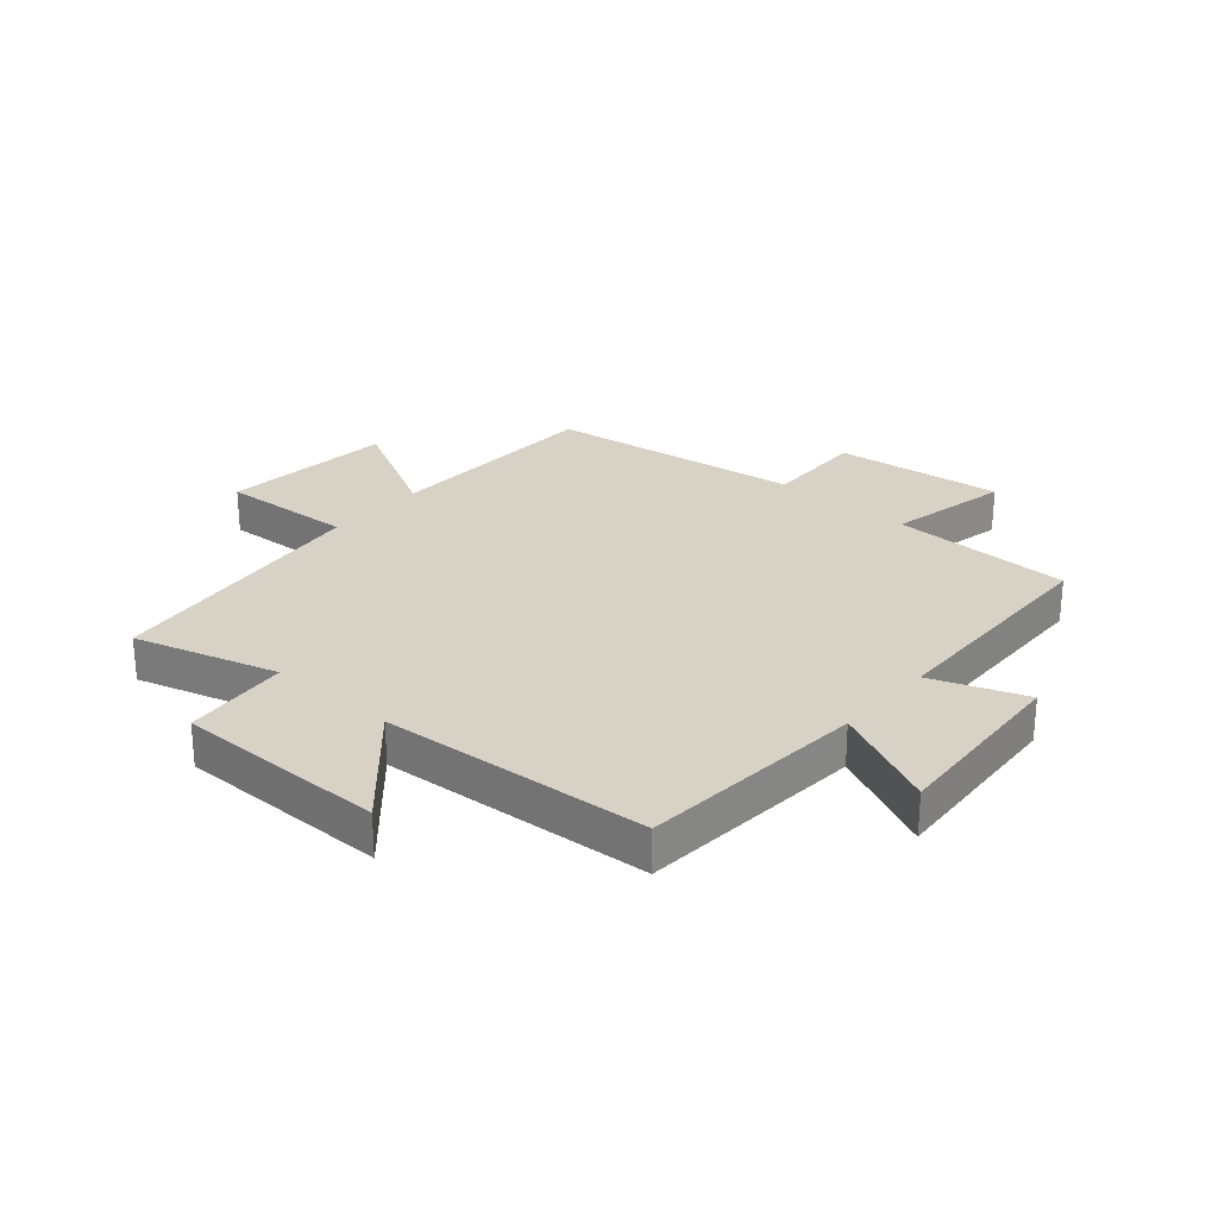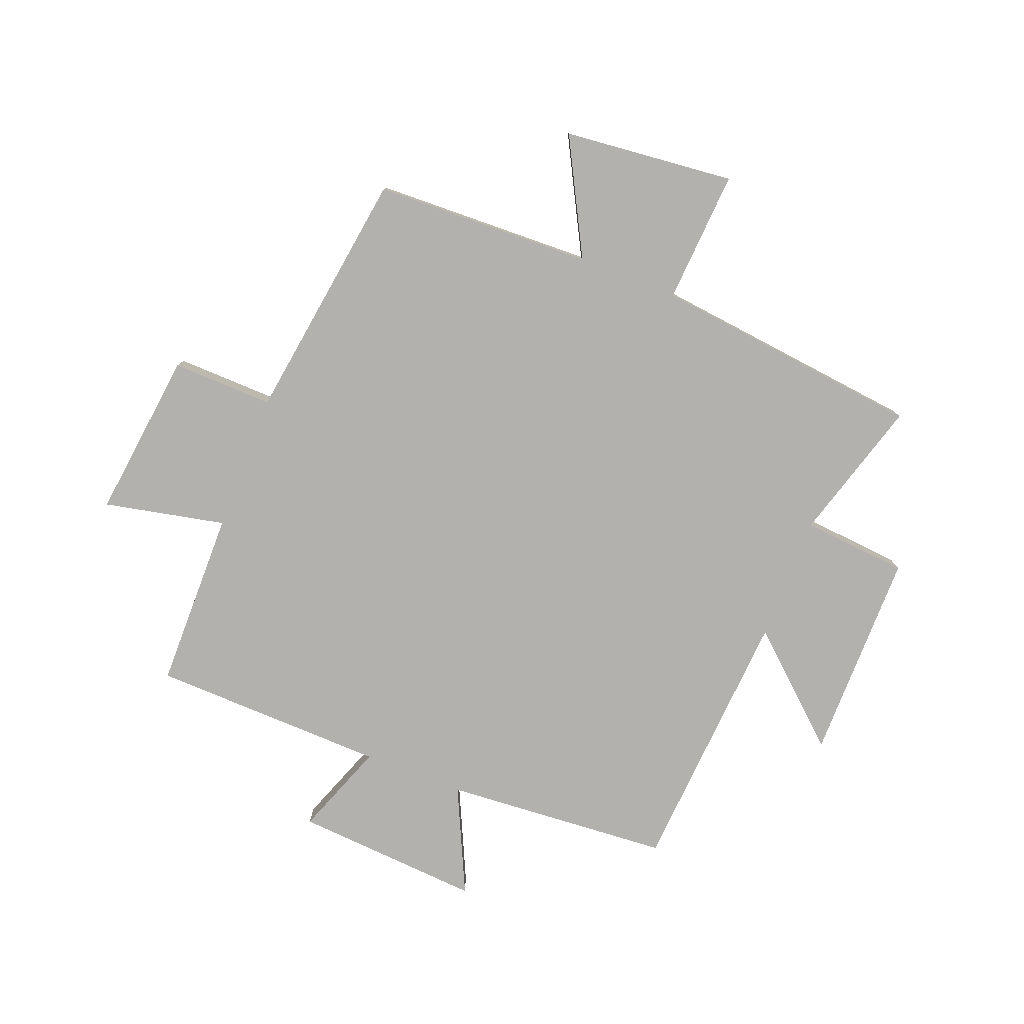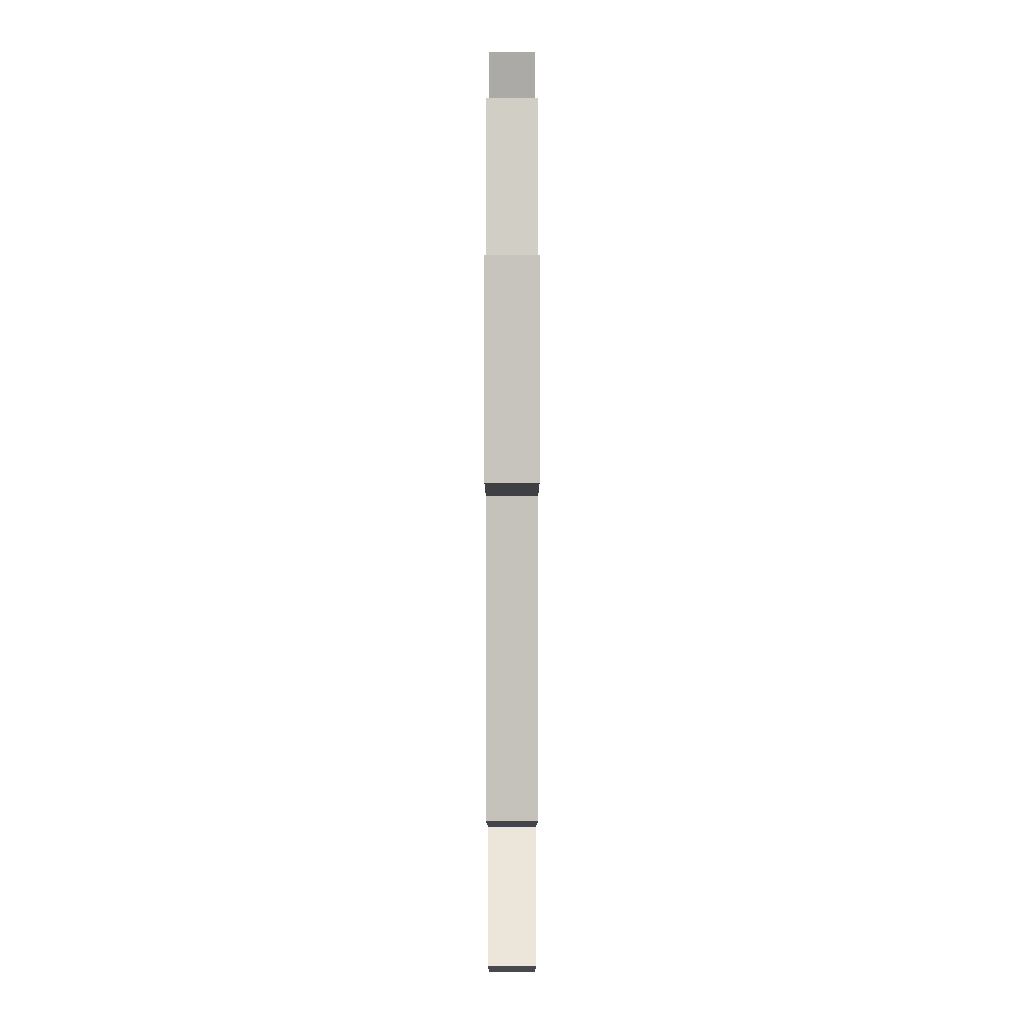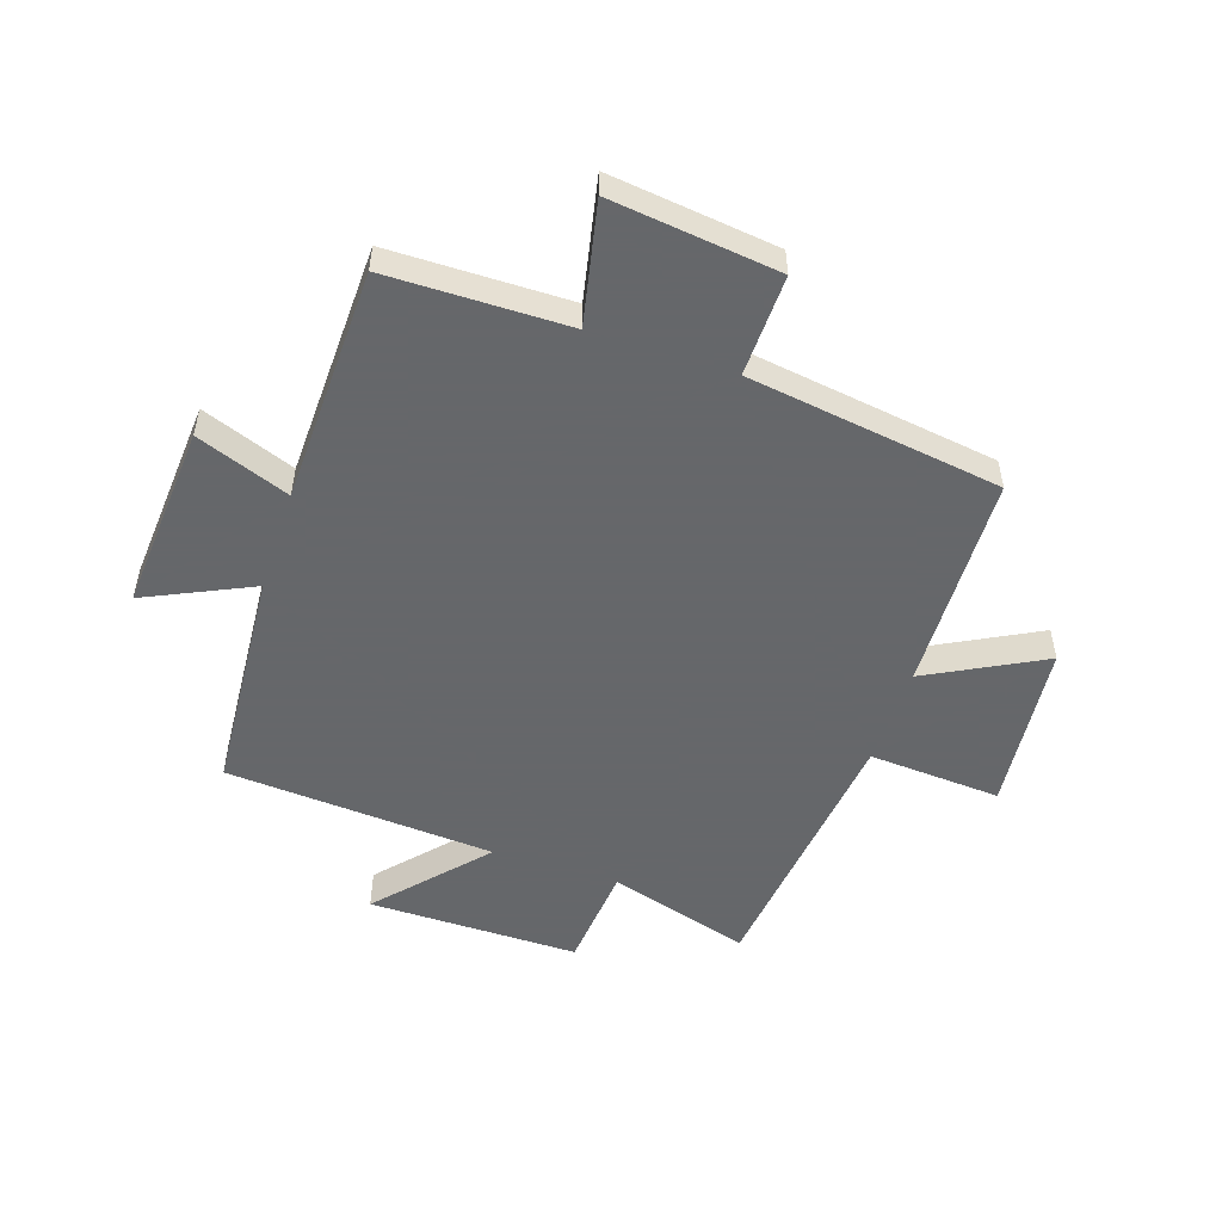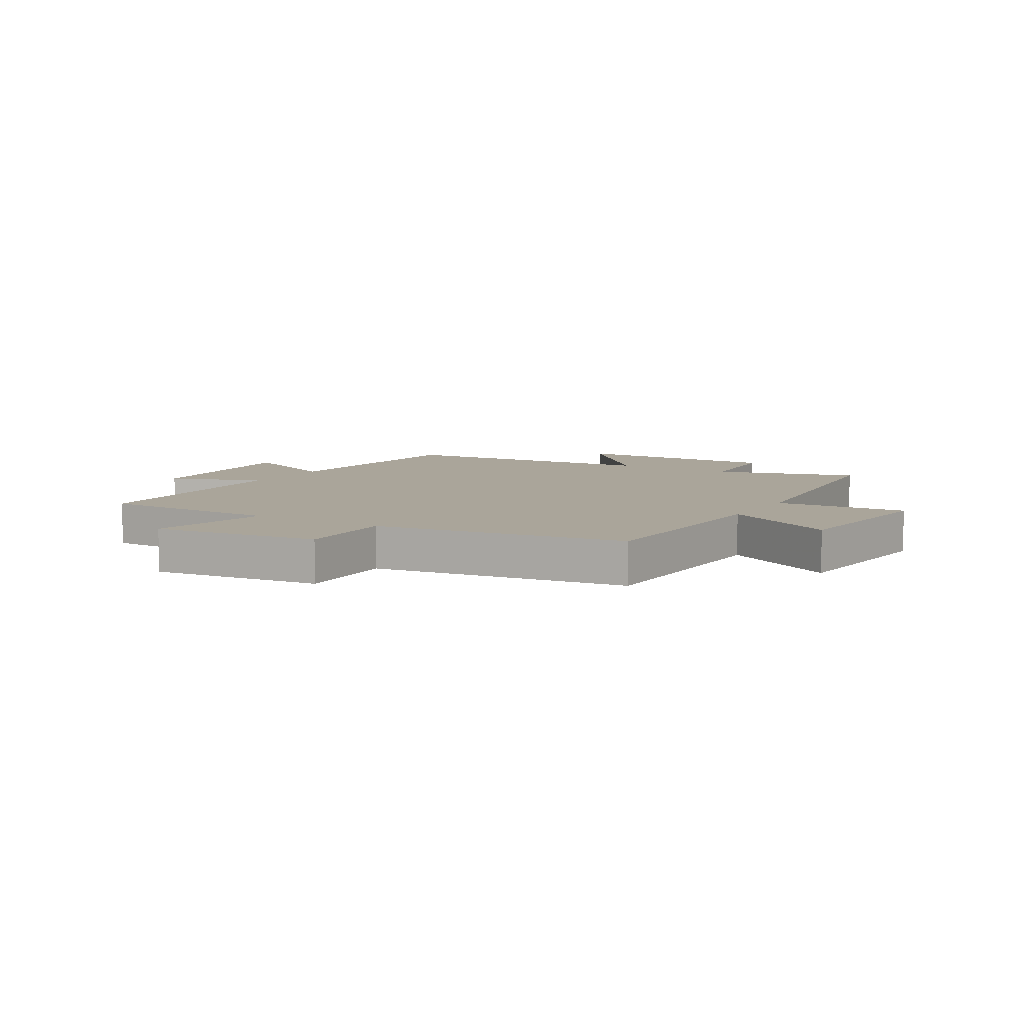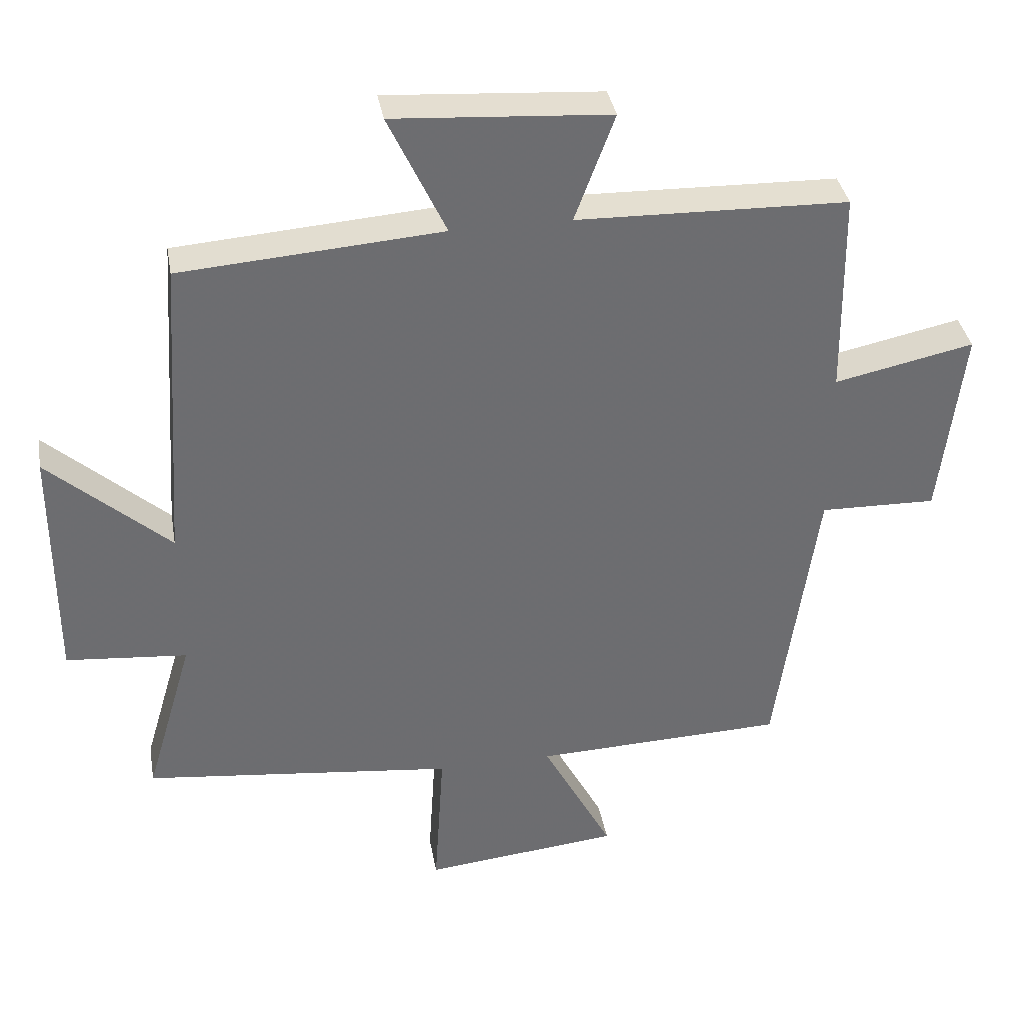
<metadata>
{"format":"obj","ext":"obj","renderer":"f3d","projection":"perspective","resolution":1024,"background":"white","views":[{"elev":27.2,"azim":-49.0,"up":"+Y"},{"elev":-79.2,"azim":158.6,"up":"+Y"},{"elev":-6.4,"azim":90.0,"up":"+Z"},{"elev":-52.0,"azim":71.5,"up":"+Y"},{"elev":7.6,"azim":120.9,"up":"+Y"},{"elev":36.4,"azim":-9.9,"up":"+Z"}]}
</metadata>
<code>
v -0.469 0.07 0.471
v -0.082 0.07 0.5
v -0.167 0.07 0.681
v 0.153 0.07 0.659
v 0.094 0.07 0.5
v 0.496 0.07 0.49
v 0.5 0.07 0.183
v 0.707 0.07 0.227
v 0.673 0.07 -0.059
v 0.5 0.07 -0.055
v 0.439 0.07 -0.487
v 0.066 0.07 -0.5
v 0.17 0.07 -0.696
v -0.122 0.07 -0.726
v -0.108 0.07 -0.5
v -0.571 0.07 -0.448
v -0.5 0.07 -0.205
v -0.68 0.07 -0.189
v -0.68 0.07 0.171
v -0.5 0.07 0.011
v -0.469 0 0.471
v -0.082 0 0.5
v -0.167 0 0.681
v 0.153 0 0.659
v 0.094 0 0.5
v 0.496 0 0.49
v 0.5 0 0.183
v 0.707 0 0.227
v 0.673 0 -0.059
v 0.5 0 -0.055
v 0.439 0 -0.487
v 0.066 0 -0.5
v 0.17 0 -0.696
v -0.122 0 -0.726
v -0.108 0 -0.5
v -0.571 0 -0.448
v -0.5 0 -0.205
v -0.68 0 -0.189
v -0.68 0 0.171
v -0.5 0 0.011
f 17 18 19 20
f 17 20 1 2
f 15 16 17 2
f 12 13 14 15
f 10 11 12 15
f 10 15 2
f 7 8 9 10
f 5 6 7 10
f 5 10 2 3
f 3 4 5
f 40 39 38 37
f 22 21 40 37
f 22 37 36 35
f 35 34 33 32
f 35 32 31 30
f 22 35 30
f 30 29 28 27
f 30 27 26 25
f 23 22 30 25
f 25 24 23
f 1 21 22 2
f 2 22 23 3
f 3 23 24 4
f 4 24 25 5
f 5 25 26 6
f 6 26 27 7
f 7 27 28 8
f 8 28 29 9
f 9 29 30 10
f 10 30 31 11
f 11 31 32 12
f 12 32 33 13
f 13 33 34 14
f 14 34 35 15
f 15 35 36 16
f 16 36 37 17
f 17 37 38 18
f 18 38 39 19
f 19 39 40 20
f 20 40 21 1

</code>
